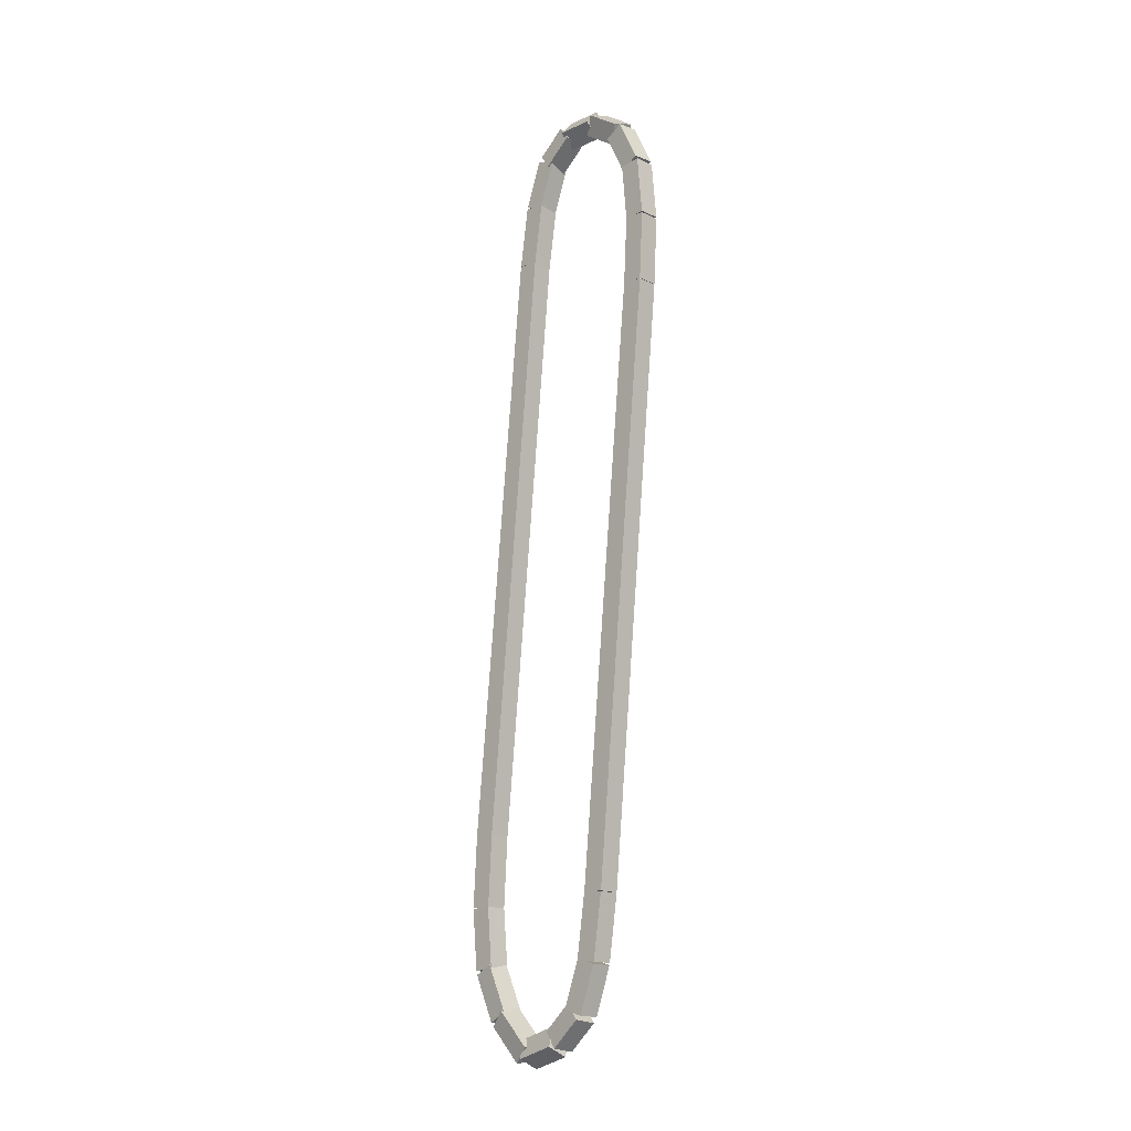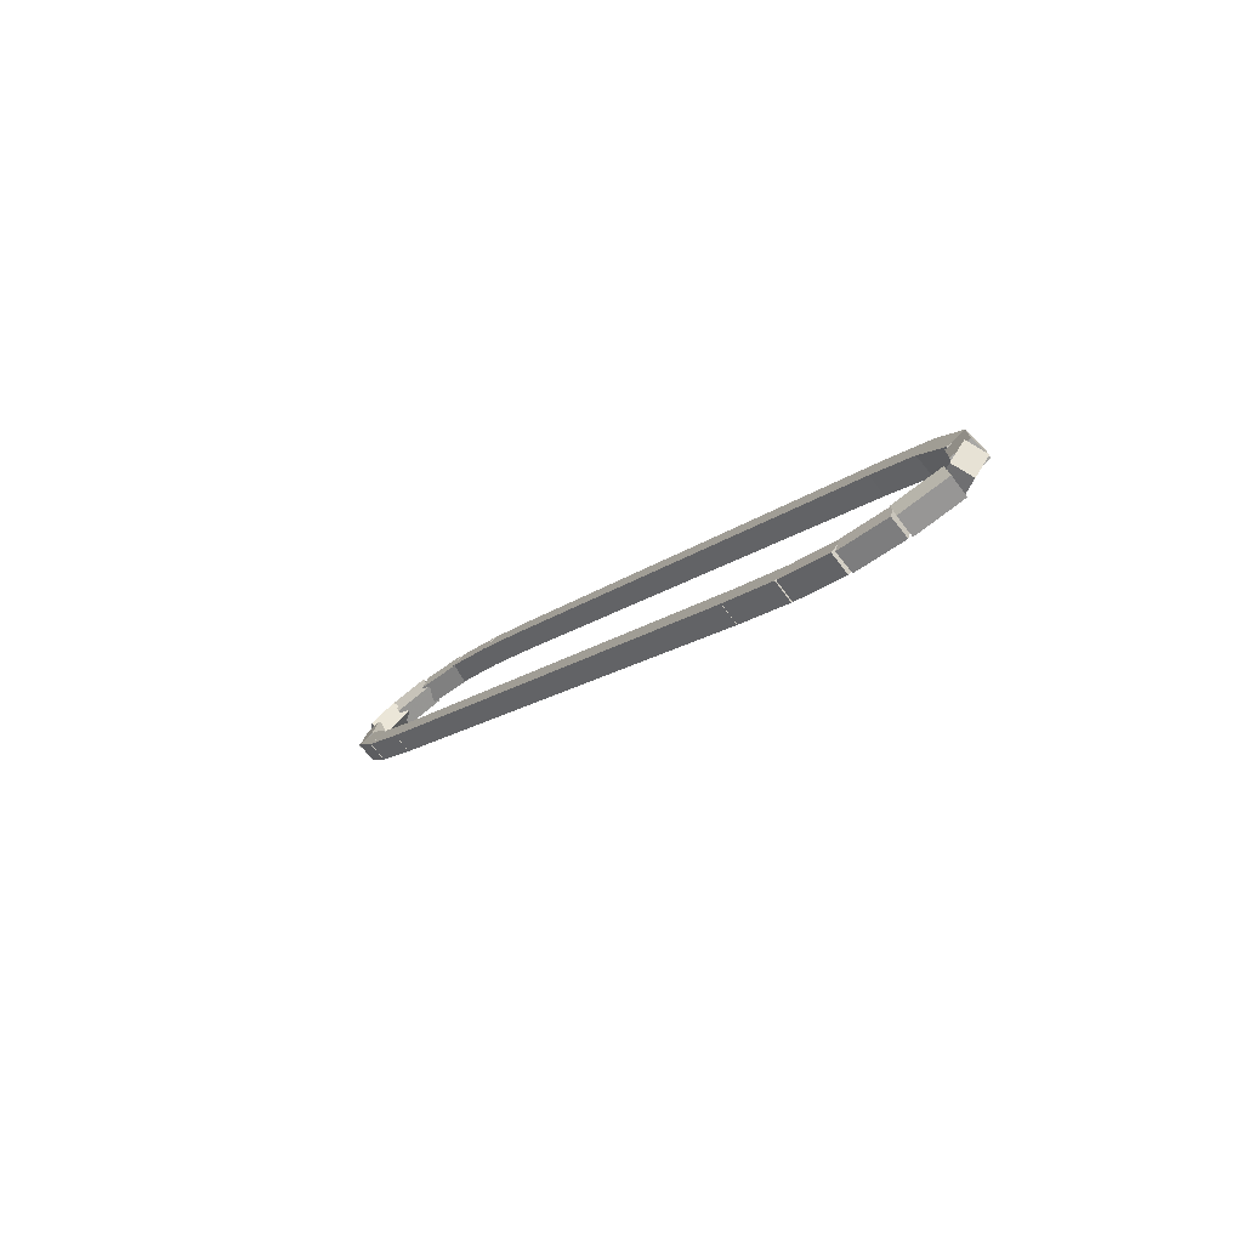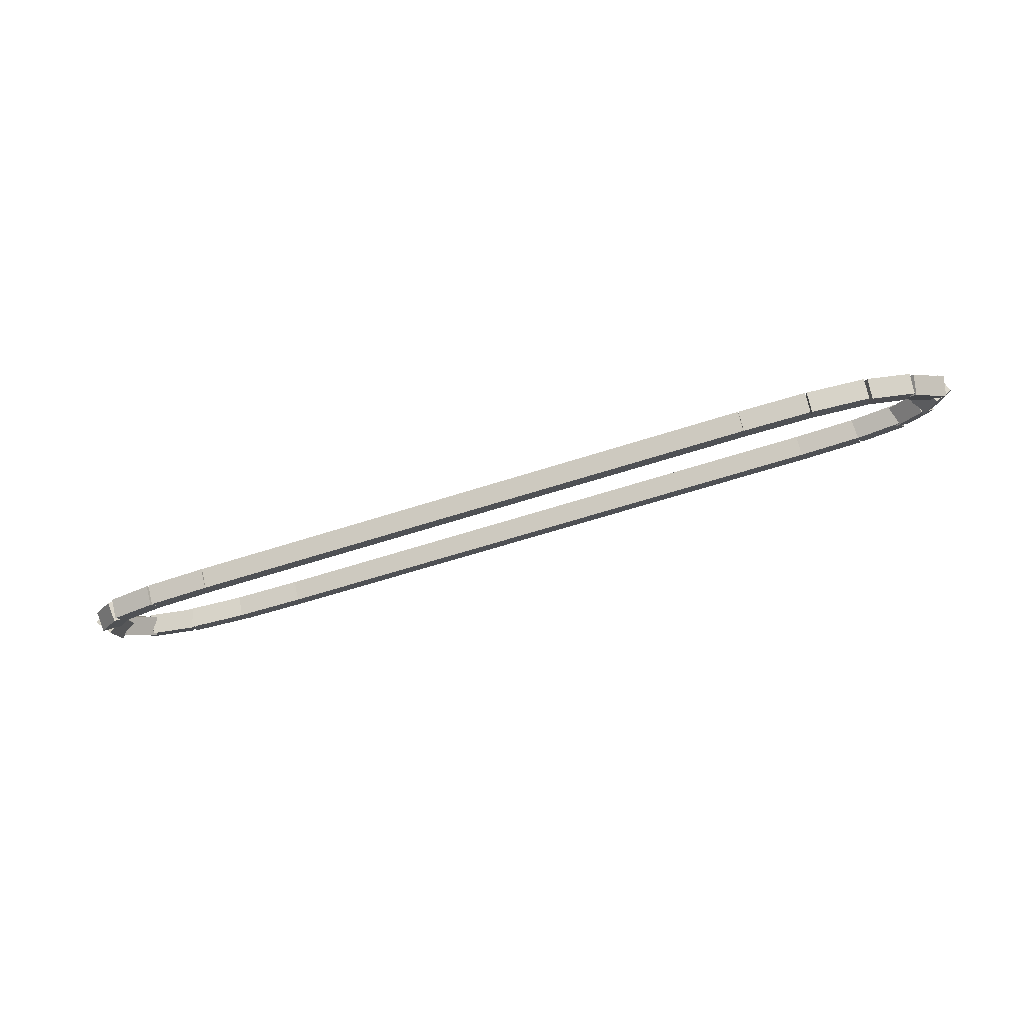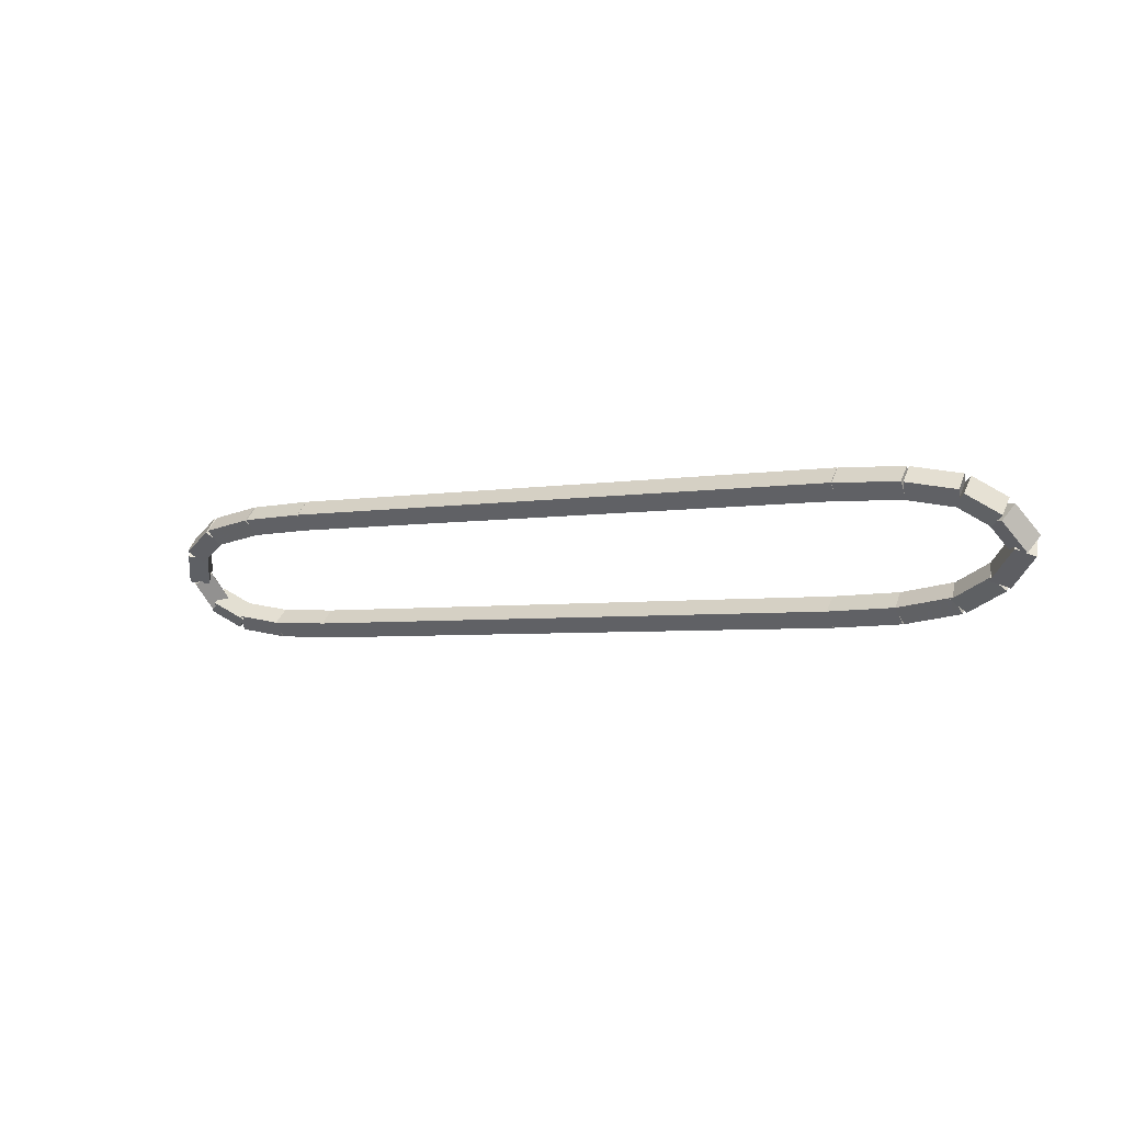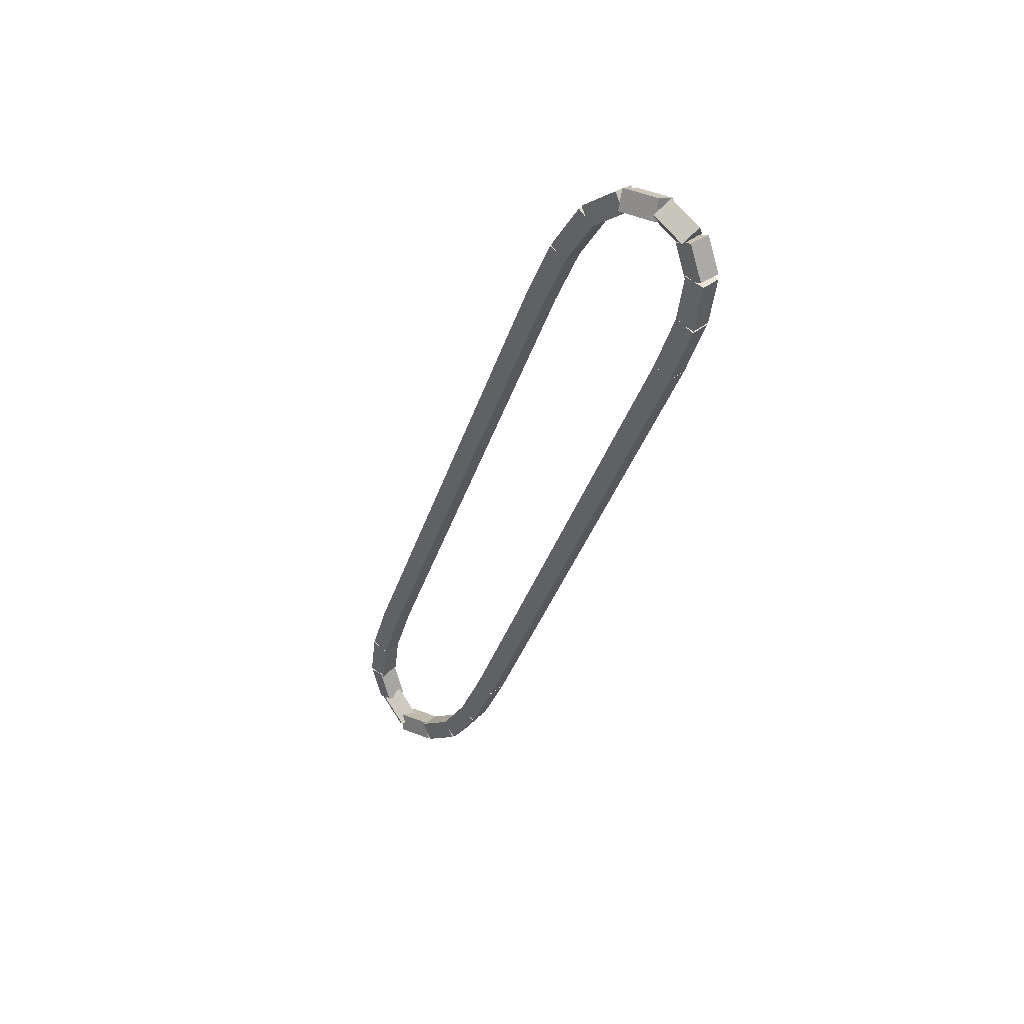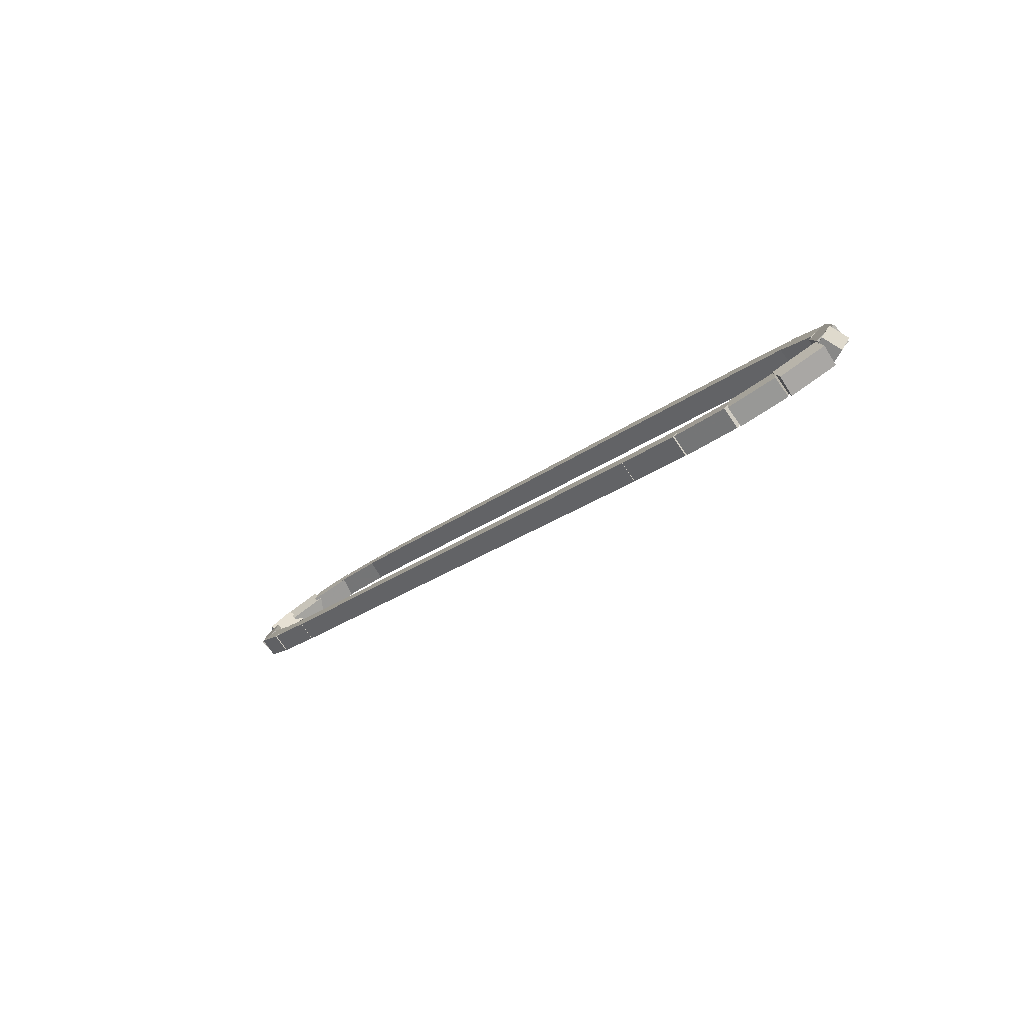
<metadata>
{"format":"obj","ext":"obj","renderer":"f3d","projection":"perspective","resolution":1024,"background":"white","views":[{"elev":77.9,"azim":93.9,"up":"+Z"},{"elev":-14.5,"azim":59.3,"up":"+Z"},{"elev":-59.5,"azim":18.6,"up":"+Z"},{"elev":-4.0,"azim":30.7,"up":"+Y"},{"elev":-36.5,"azim":-106.8,"up":"+Z"},{"elev":-22.2,"azim":53.3,"up":"+Z"}]}
</metadata>
<code>
g name
v 12.34 39.07 2.784
v 12.58 39.04 2.934
v 12.69 39.25 2.784
v 12.45 39.28 2.635
v 12.52 38.71 2.432
v 12.76 38.69 2.582
v 12.88 38.9 2.432
v 12.64 38.92 2.282
f 1 2 3 4
f 6 2 1 5
f 5 1 4 8
f 6 5 8 7
f 8 4 3 7
f 7 3 2 6
g name
v 12.03 39.24 3.031
v 12.23 39.35 3.206
v 12.26 39.57 3.031
v 12.06 39.46 2.856
v 12.4 38.99 2.784
v 12.6 39.11 2.959
v 12.63 39.33 2.784
v 12.43 39.21 2.61
f 9 10 11 12
f 14 10 9 13
f 13 9 12 16
f 14 13 16 15
f 16 12 11 15
f 15 11 10 14
g name
v 11.48 39.32 3.143
v 11.55 39.51 3.34
v 11.55 39.72 3.143
v 11.48 39.52 2.947
v 12.11 39.21 3.031
v 12.18 39.4 3.228
v 12.18 39.6 3.031
v 12.11 39.41 2.834
f 17 18 19 20
f 22 18 17 21
f 21 17 20 24
f 22 21 24 23
f 24 20 19 23
f 23 19 18 22
g name
v 10.66 39.35 3.174
v 10.67 39.55 3.374
v 10.67 39.75 3.174
v 10.66 39.55 2.974
v 11.51 39.32 3.143
v 11.52 39.52 3.343
v 11.52 39.72 3.143
v 11.51 39.52 2.944
f 25 26 27 28
f 30 26 25 29
f 29 25 28 32
f 30 29 32 31
f 32 28 27 31
f 31 27 26 30
g name
v 2.711 39.35 3.175
v 2.711 39.55 3.375
v 2.711 39.75 3.175
v 2.711 39.55 2.975
v 10.66 39.35 3.174
v 10.66 39.55 3.374
v 10.66 39.75 3.174
v 10.66 39.55 2.974
f 33 34 35 36
f 38 34 33 37
f 37 33 36 40
f 38 37 40 39
f 40 36 35 39
f 39 35 34 38
g name
v 1.787 39.32 3.149
v 1.776 39.52 3.349
v 1.776 39.72 3.149
v 1.787 39.52 2.949
v 2.717 39.35 3.175
v 2.705 39.55 3.375
v 2.705 39.75 3.175
v 2.717 39.55 2.975
f 41 42 43 44
f 46 42 41 45
f 45 41 44 48
f 46 45 48 47
f 48 44 43 47
f 47 43 42 46
g name
v 1.023 39.22 3.044
v 0.9703 39.42 3.242
v 0.9698 39.62 3.044
v 1.022 39.42 2.846
v 1.808 39.33 3.149
v 1.755 39.52 3.347
v 1.755 39.72 3.149
v 1.807 39.53 2.951
f 49 50 51 52
f 54 50 49 53
f 53 49 52 56
f 54 53 56 55
f 56 52 51 55
f 55 51 50 54
g name
v 0.5234 39 2.807
v 0.377 39.15 2.993
v 0.3655 39.37 2.807
v 0.5119 39.21 2.621
v 1.075 39.24 3.044
v 0.9288 39.39 3.23
v 0.9174 39.6 3.044
v 1.064 39.45 2.858
f 57 58 59 60
f 62 58 57 61
f 61 57 60 64
f 62 61 64 63
f 64 60 59 63
f 63 59 58 62
g name
v 0.3359 38.72 2.463
v 0.1018 38.74 2.619
v 0.01963 38.96 2.463
v 0.2537 38.94 2.306
v 0.6026 39.06 2.807
v 0.3685 39.08 2.964
v 0.2863 39.3 2.807
v 0.5204 39.28 2.65
f 65 66 67 68
f 70 66 65 69
f 69 65 68 72
f 70 69 72 71
f 72 68 67 71
f 71 67 66 70
g name
v 0.4102 38.51 2.114
v 0.2245 38.35 2.256
v 0.01202 38.47 2.114
v 0.1977 38.63 1.972
v 0.3769 38.86 2.463
v 0.1912 38.7 2.604
v -0.02131 38.82 2.463
v 0.1643 38.98 2.321
f 73 74 75 76
f 78 74 73 77
f 77 73 76 80
f 78 77 80 79
f 80 76 75 79
f 79 75 74 78
g name
v 0.6715 38.41 1.869
v 0.6373 38.19 2.042
v 0.4396 38.08 1.869
v 0.4738 38.3 1.696
v 0.327 38.65 2.114
v 0.2928 38.43 2.287
v 0.09519 38.33 2.114
v 0.1294 38.55 1.941
f 81 82 83 84
f 86 82 81 85
f 85 81 84 88
f 86 85 88 87
f 88 84 83 87
f 87 83 82 86
g name
v 1.22 38.33 1.756
v 1.219 38.13 1.953
v 1.15 37.93 1.756
v 1.151 38.14 1.56
v 0.5908 38.44 1.869
v 0.5897 38.24 2.066
v 0.5203 38.05 1.869
v 0.5214 38.25 1.672
f 89 90 91 92
f 94 90 89 93
f 93 89 92 96
f 94 93 96 95
f 96 92 91 95
f 95 91 90 94
g name
v 2.044 38.3 1.726
v 2.044 38.1 1.926
v 2.03 37.9 1.726
v 2.03 38.1 1.526
v 1.192 38.33 1.756
v 1.192 38.13 1.956
v 1.178 37.93 1.756
v 1.178 38.13 1.557
f 97 98 99 100
f 102 98 97 101
f 101 97 100 104
f 102 101 104 103
f 104 100 99 103
f 103 99 98 102
g name
v 9.989 38.3 1.725
v 9.989 38.1 1.925
v 9.989 37.9 1.725
v 9.989 38.1 1.525
v 2.037 38.3 1.726
v 2.037 38.1 1.926
v 2.037 37.9 1.726
v 2.037 38.1 1.526
f 105 106 107 108
f 110 106 105 109
f 109 105 108 112
f 110 109 112 111
f 112 108 107 111
f 111 107 106 110
g name
v 10.91 38.33 1.751
v 10.91 38.13 1.951
v 10.92 37.93 1.751
v 10.92 38.13 1.551
v 9.983 38.3 1.725
v 9.983 38.1 1.925
v 9.995 37.9 1.725
v 9.995 38.1 1.525
f 113 114 115 116
f 118 114 113 117
f 117 113 116 120
f 118 117 120 119
f 120 116 115 119
f 119 115 114 118
g name
v 11.68 38.43 1.856
v 11.68 38.23 2.054
v 11.73 38.03 1.856
v 11.73 38.23 1.658
v 10.89 38.32 1.751
v 10.89 38.12 1.949
v 10.95 37.93 1.751
v 10.94 38.13 1.553
f 121 122 123 124
f 126 122 121 125
f 125 121 124 128
f 126 125 128 127
f 128 124 123 127
f 127 123 122 126
g name
v 12.21 38.65 2.092
v 12.22 38.44 2.279
v 12.36 38.28 2.092
v 12.35 38.49 1.905
v 11.63 38.42 1.856
v 11.64 38.2 2.043
v 11.78 38.05 1.856
v 11.77 38.26 1.669
f 129 130 131 132
f 134 130 129 133
f 133 129 132 136
f 134 133 136 135
f 136 132 131 135
f 135 131 130 134
g name
v 12.57 38.96 2.432
v 12.62 38.74 2.601
v 12.83 38.65 2.432
v 12.78 38.87 2.263
v 12.16 38.62 2.092
v 12.2 38.4 2.261
v 12.41 38.31 2.092
v 12.36 38.53 1.923
f 137 138 139 140
f 142 138 137 141
f 141 137 140 144
f 142 141 144 143
f 144 140 139 143
f 143 139 138 142

</code>
